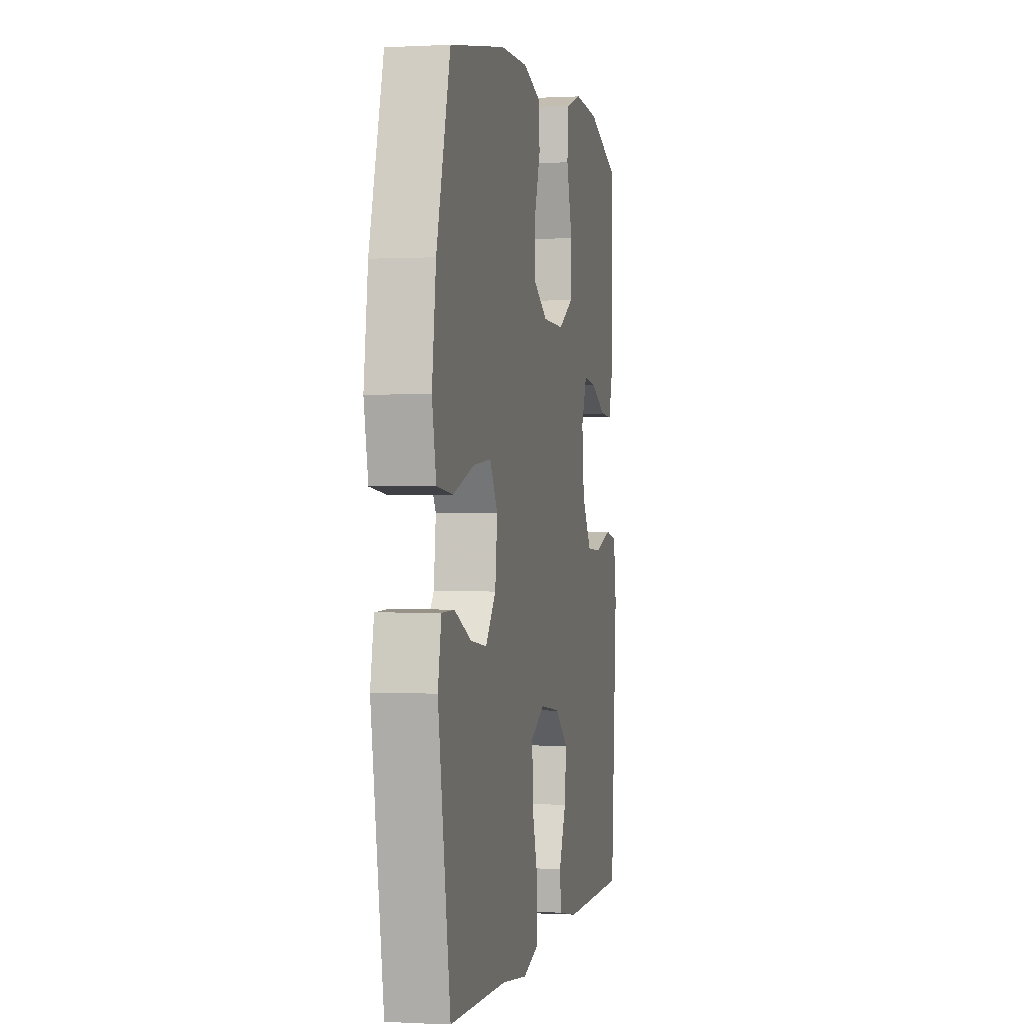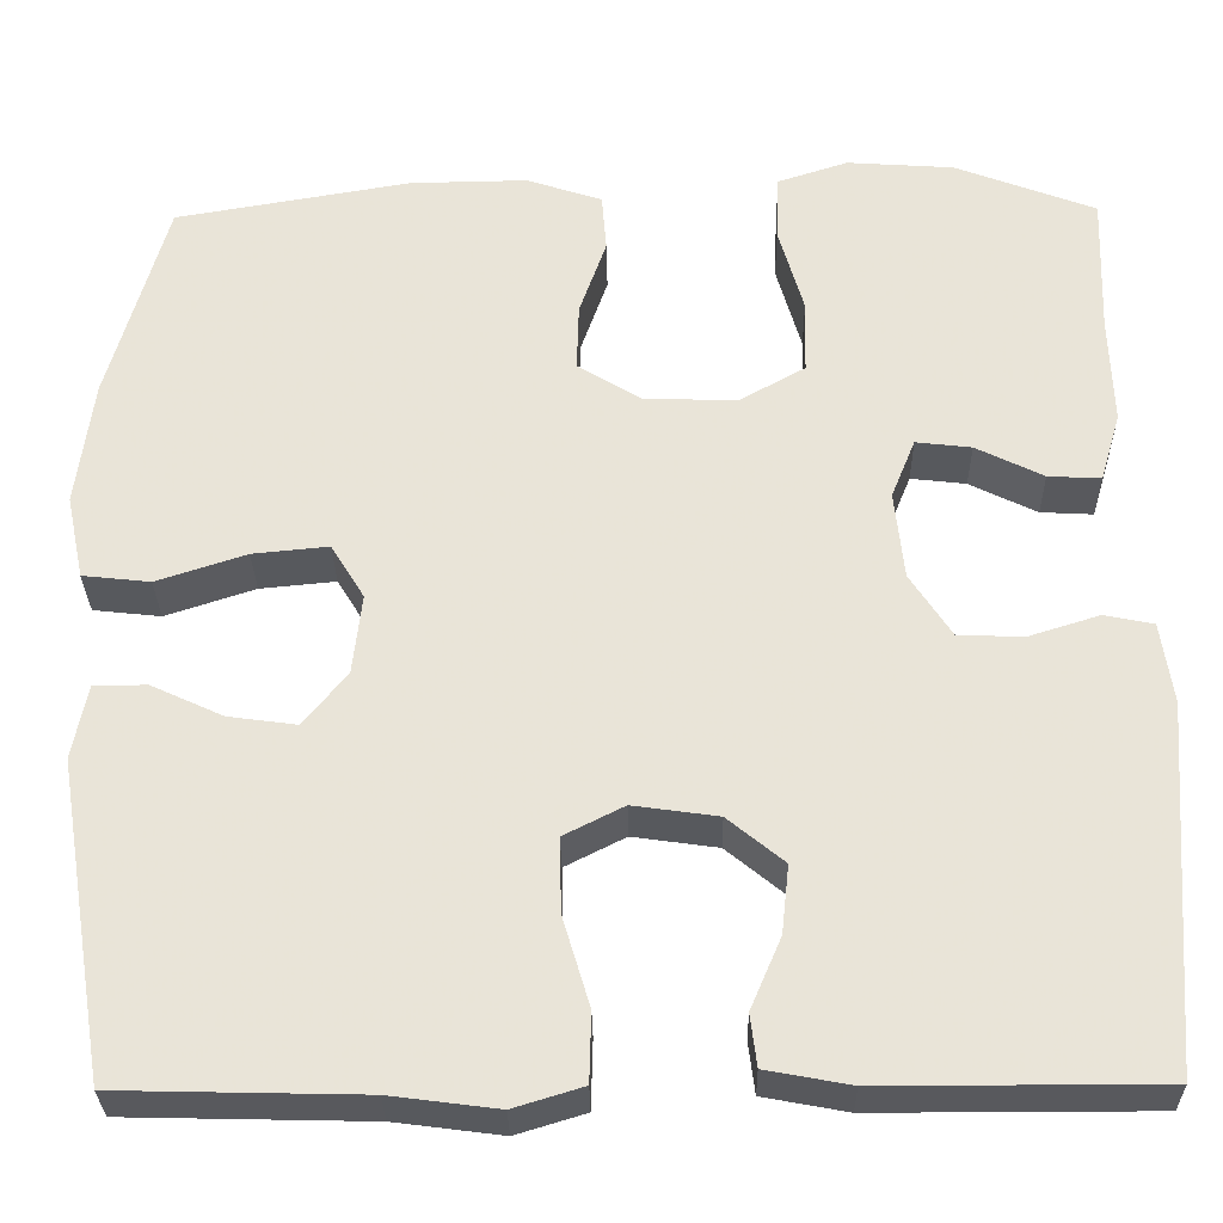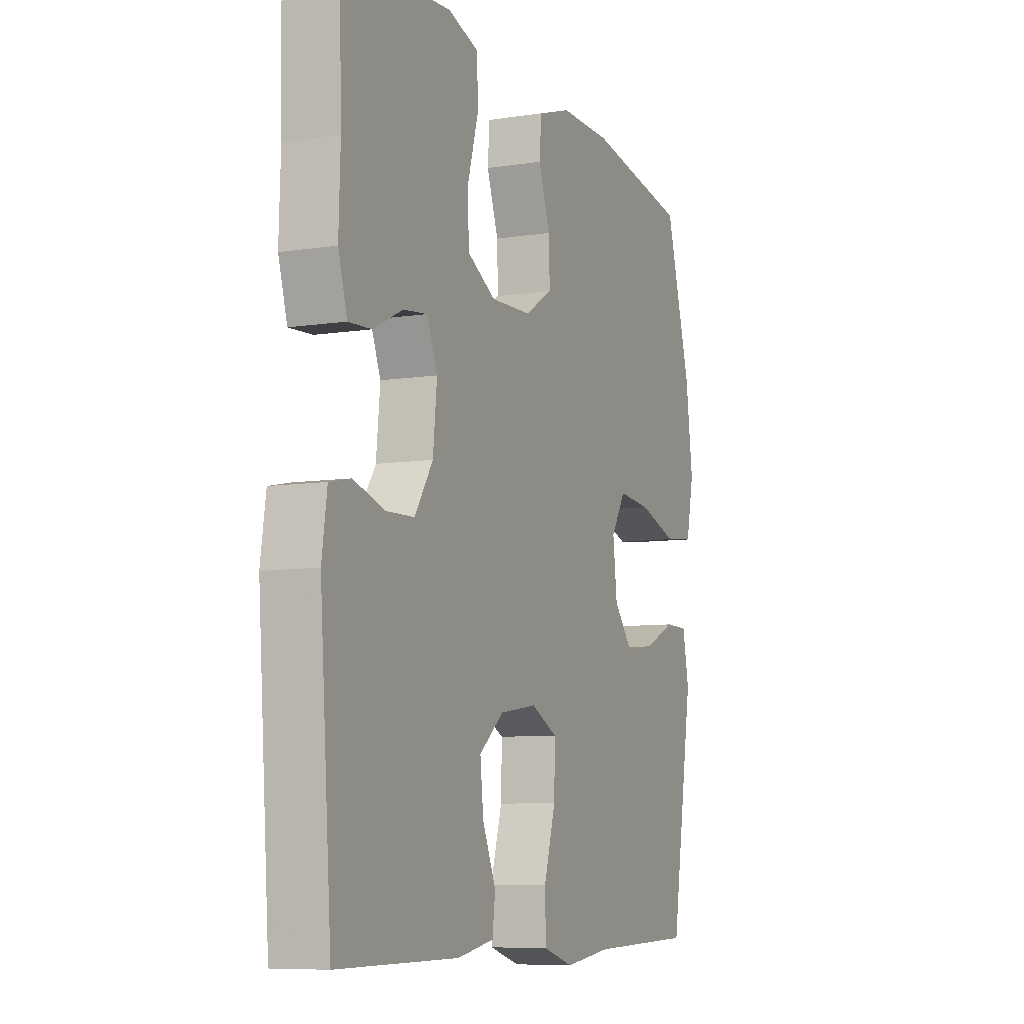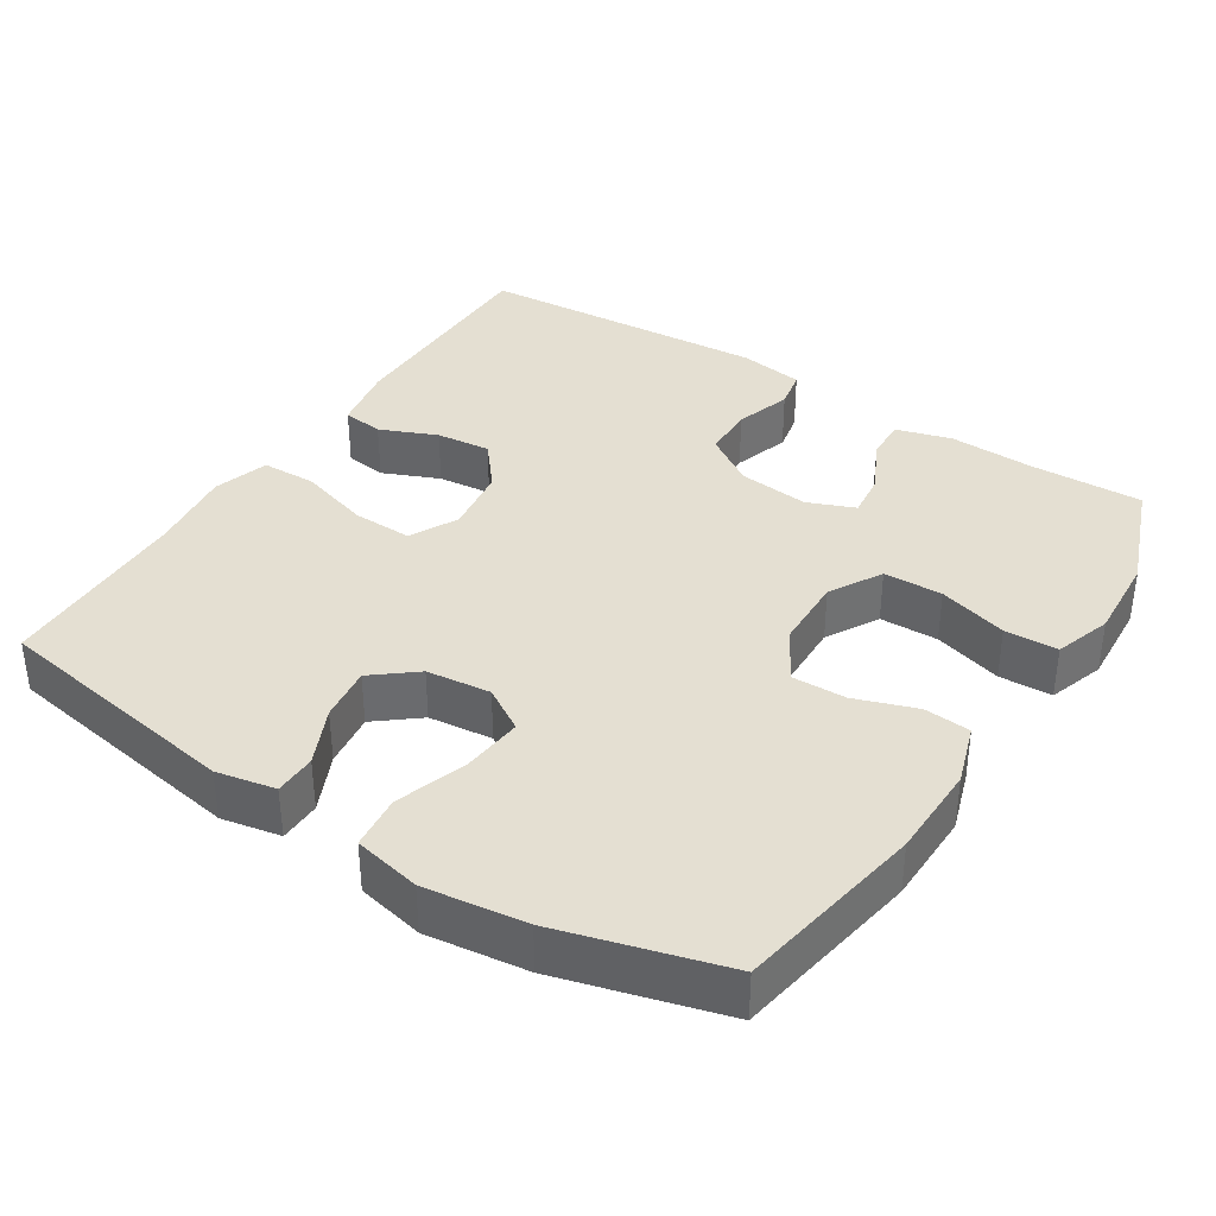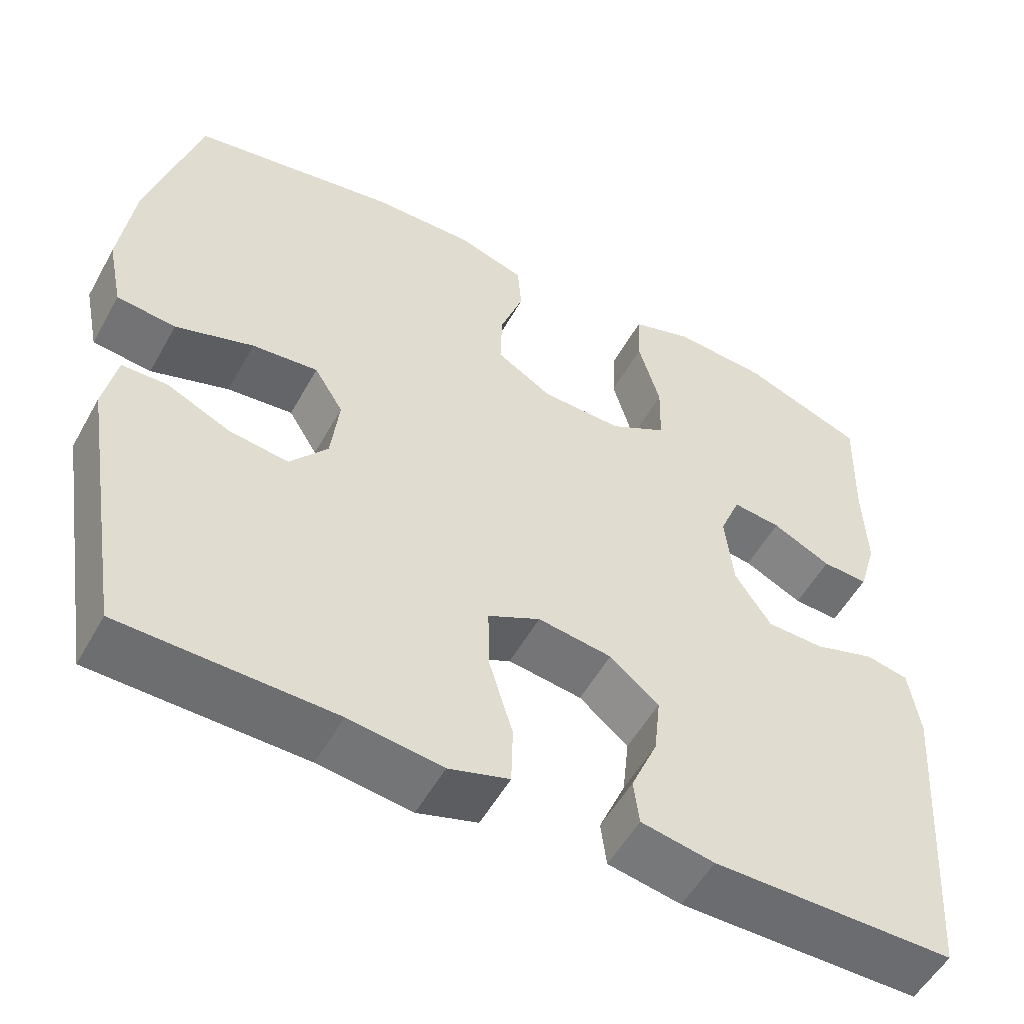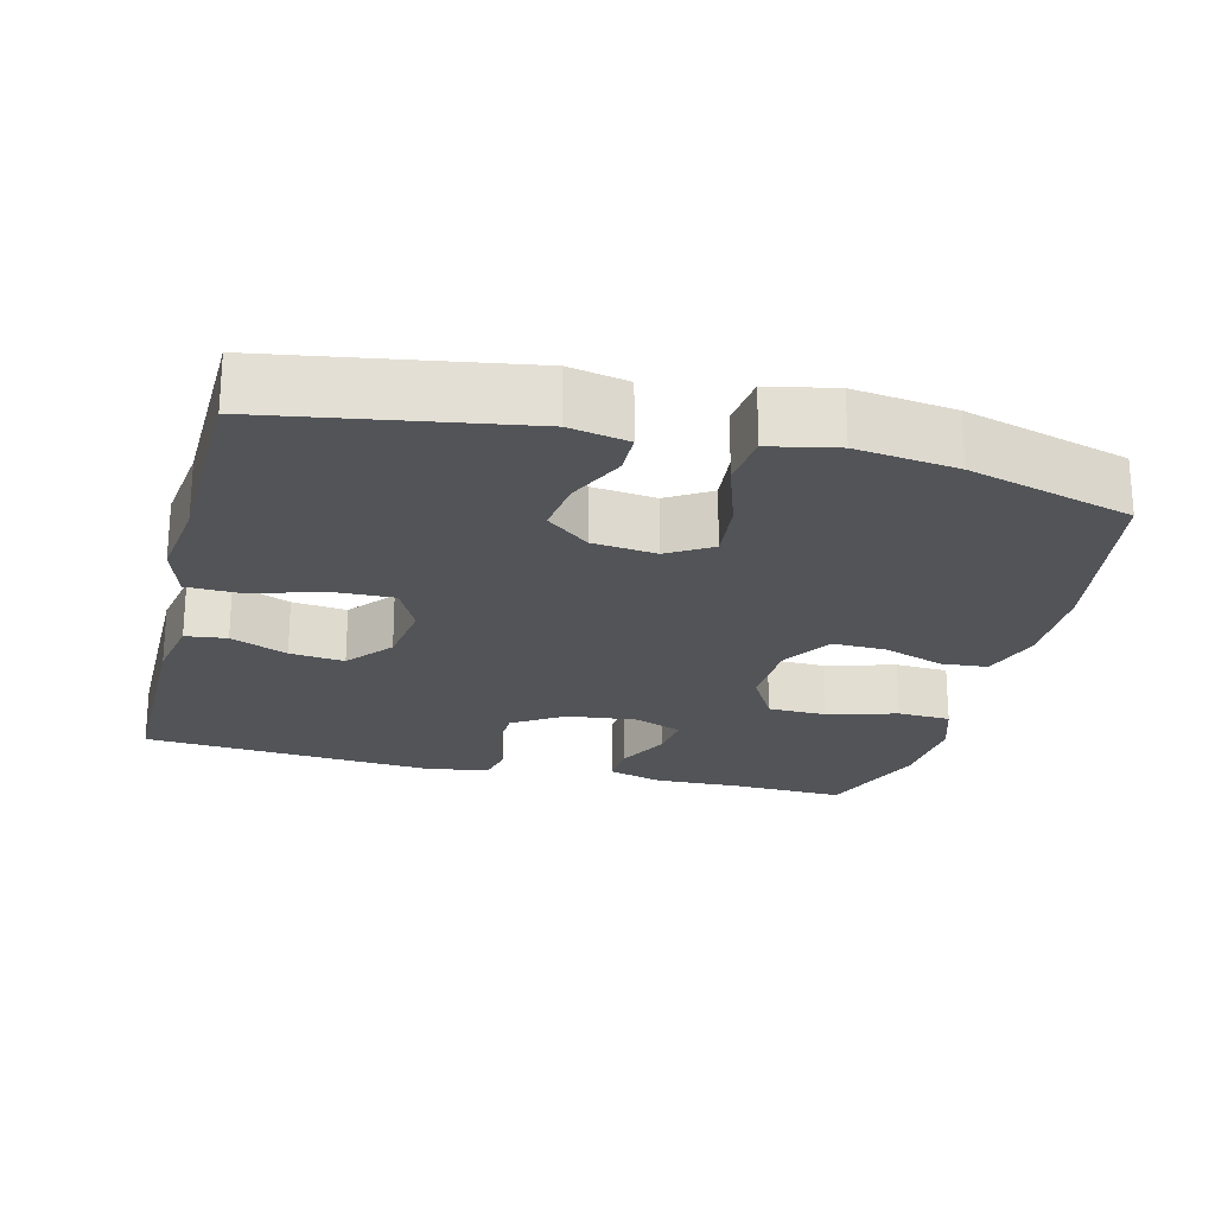
<metadata>
{"format":"obj","ext":"obj","renderer":"f3d","projection":"perspective","resolution":1024,"background":"white","views":[{"elev":0.1,"azim":-78.2,"up":"+Z"},{"elev":-29.9,"azim":0.9,"up":"+Z"},{"elev":-7.8,"azim":113.6,"up":"+Z"},{"elev":37.0,"azim":-57.2,"up":"+Y"},{"elev":-53.7,"azim":-28.6,"up":"+Z"},{"elev":-22.8,"azim":-104.1,"up":"+Y"}]}
</metadata>
<code>
v 0.5 0.07 0.5
v 0.495 0.07 0.348
v 0.499 0.07 0.23
v 0.477 0.07 0.155
v 0.42 0.07 0.158
v 0.347 0.07 0.194
v 0.287 0.07 0.201
v 0.261 0.07 0.137
v 0.271 0.07 0.041
v 0.316 0.07 -0.028
v 0.387 0.07 -0.03
v 0.463 0.07 -0.006
v 0.516 0.07 -0.017
v 0.529 0.07 -0.105
v 0.5 0.07 -0.5
v 0.2 0.07 -0.5
v 0.109 0.07 -0.483
v 0.102 0.07 -0.427
v 0.135 0.07 -0.35
v 0.143 0.07 -0.276
v 0.082 0.07 -0.226
v -0.01 0.07 -0.213
v -0.075 0.07 -0.246
v -0.073 0.07 -0.327
v -0.044 0.07 -0.424
v -0.046 0.07 -0.498
v -0.121 0.07 -0.521
v -0.237 0.07 -0.506
v -0.5 0.07 -0.5
v -0.556 0.07 -0.158
v -0.54 0.07 -0.078
v -0.483 0.07 -0.077
v -0.405 0.07 -0.113
v -0.331 0.07 -0.123
v -0.284 0.07 -0.065
v -0.274 0.07 0.022
v -0.31 0.07 0.081
v -0.392 0.07 0.073
v -0.489 0.07 0.041
v -0.562 0.07 0.049
v -0.581 0.07 0.14
v -0.563 0.07 0.277
v -0.5 0.07 0.5
v -0.245 0.07 0.544
v -0.118 0.07 0.546
v -0.036 0.07 0.519
v -0.031 0.07 0.456
v -0.06 0.07 0.373
v -0.062 0.07 0.3
v 0.007 0.07 0.258
v 0.107 0.07 0.255
v 0.178 0.07 0.295
v 0.18 0.07 0.375
v 0.153 0.07 0.469
v 0.156 0.07 0.541
v 0.232 0.07 0.566
v 0.348 0.07 0.558
v 0.5 0 0.5
v 0.495 0 0.348
v 0.499 0 0.23
v 0.477 0 0.155
v 0.42 0 0.158
v 0.347 0 0.194
v 0.287 0 0.201
v 0.261 0 0.137
v 0.271 0 0.041
v 0.316 0 -0.028
v 0.387 0 -0.03
v 0.463 0 -0.006
v 0.516 0 -0.017
v 0.529 0 -0.105
v 0.5 0 -0.5
v 0.2 0 -0.5
v 0.109 0 -0.483
v 0.102 0 -0.427
v 0.135 0 -0.35
v 0.143 0 -0.276
v 0.082 0 -0.226
v -0.01 0 -0.213
v -0.075 0 -0.246
v -0.073 0 -0.327
v -0.044 0 -0.424
v -0.046 0 -0.498
v -0.121 0 -0.521
v -0.237 0 -0.506
v -0.5 0 -0.5
v -0.556 0 -0.158
v -0.54 0 -0.078
v -0.483 0 -0.077
v -0.405 0 -0.113
v -0.331 0 -0.123
v -0.284 0 -0.065
v -0.274 0 0.022
v -0.31 0 0.081
v -0.392 0 0.073
v -0.489 0 0.041
v -0.562 0 0.049
v -0.581 0 0.14
v -0.563 0 0.277
v -0.5 0 0.5
v -0.245 0 0.544
v -0.118 0 0.546
v -0.036 0 0.519
v -0.031 0 0.456
v -0.06 0 0.373
v -0.062 0 0.3
v 0.007 0 0.258
v 0.107 0 0.255
v 0.178 0 0.295
v 0.18 0 0.375
v 0.153 0 0.469
v 0.156 0 0.541
v 0.232 0 0.566
v 0.348 0 0.558
f 56 57 1 2
f 53 54 55 56
f 52 53 56 2
f 51 52 2 3
f 50 51 3
f 45 46 47 48
f 45 48 49
f 44 45 49
f 43 44 49
f 42 43 49 50
f 38 39 40 41
f 37 38 41 42
f 30 31 32 33
f 28 29 30 33
f 28 33 34
f 27 28 34 35
f 24 25 26 27
f 23 24 27 35
f 16 17 18 19
f 16 19 20
f 15 16 20
f 14 15 20 21
f 11 12 13 14
f 10 11 14 21
f 3 4 5 6
f 3 6 7
f 50 3 7
f 37 42 50 7
f 36 37 7 8
f 22 23 35 36
f 22 36 8 9
f 9 10 21 22
f 59 58 114 113
f 113 112 111 110
f 59 113 110 109
f 60 59 109 108
f 60 108 107
f 105 104 103 102
f 106 105 102
f 106 102 101
f 106 101 100
f 107 106 100 99
f 98 97 96 95
f 99 98 95 94
f 90 89 88 87
f 90 87 86 85
f 91 90 85
f 92 91 85 84
f 84 83 82 81
f 92 84 81 80
f 76 75 74 73
f 77 76 73
f 77 73 72
f 78 77 72 71
f 71 70 69 68
f 78 71 68 67
f 63 62 61 60
f 64 63 60
f 64 60 107
f 64 107 99 94
f 65 64 94 93
f 93 92 80 79
f 66 65 93 79
f 79 78 67 66
f 1 58 59 2
f 2 59 60 3
f 3 60 61 4
f 4 61 62 5
f 5 62 63 6
f 6 63 64 7
f 7 64 65 8
f 8 65 66 9
f 9 66 67 10
f 10 67 68 11
f 11 68 69 12
f 12 69 70 13
f 13 70 71 14
f 14 71 72 15
f 15 72 73 16
f 16 73 74 17
f 17 74 75 18
f 18 75 76 19
f 19 76 77 20
f 20 77 78 21
f 21 78 79 22
f 22 79 80 23
f 23 80 81 24
f 24 81 82 25
f 25 82 83 26
f 26 83 84 27
f 27 84 85 28
f 28 85 86 29
f 29 86 87 30
f 30 87 88 31
f 31 88 89 32
f 32 89 90 33
f 33 90 91 34
f 34 91 92 35
f 35 92 93 36
f 36 93 94 37
f 37 94 95 38
f 38 95 96 39
f 39 96 97 40
f 40 97 98 41
f 41 98 99 42
f 42 99 100 43
f 43 100 101 44
f 44 101 102 45
f 45 102 103 46
f 46 103 104 47
f 47 104 105 48
f 48 105 106 49
f 49 106 107 50
f 50 107 108 51
f 51 108 109 52
f 52 109 110 53
f 53 110 111 54
f 54 111 112 55
f 55 112 113 56
f 56 113 114 57
f 57 114 58 1

</code>
